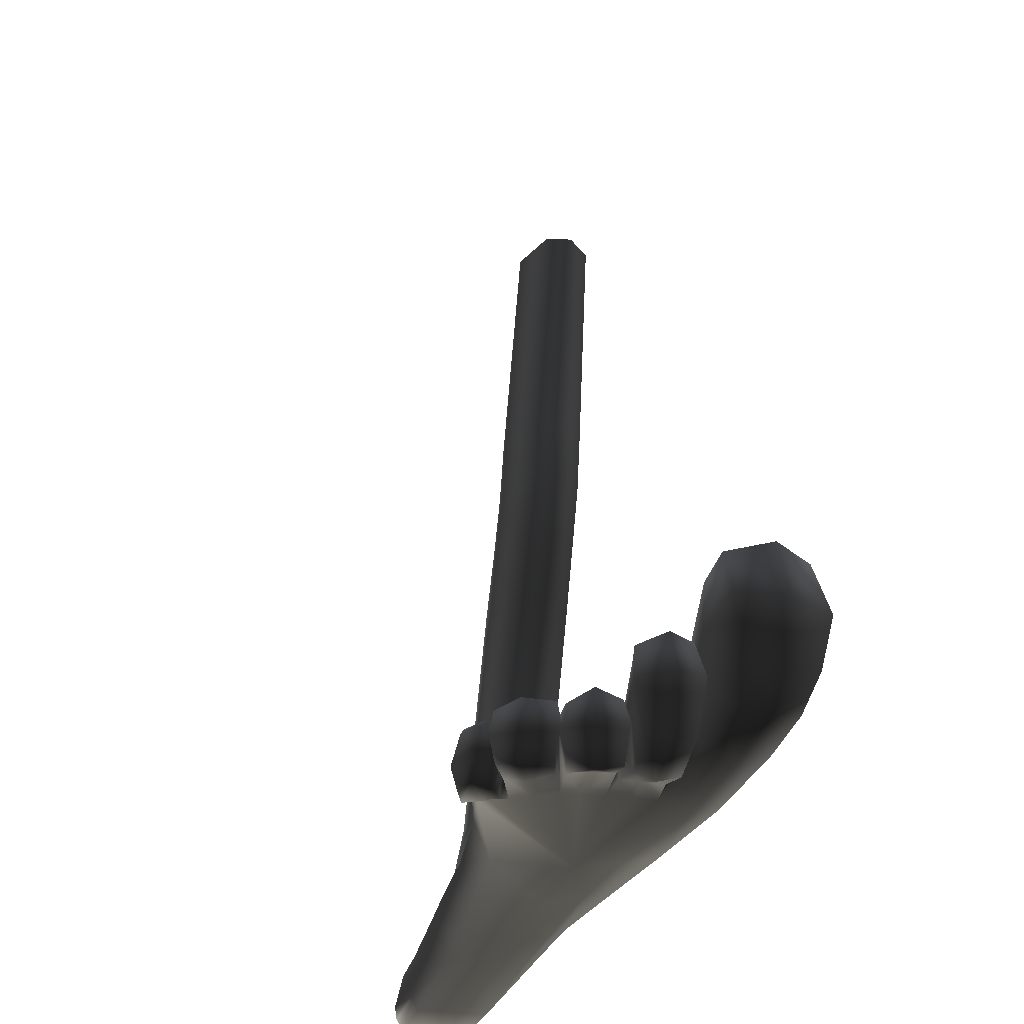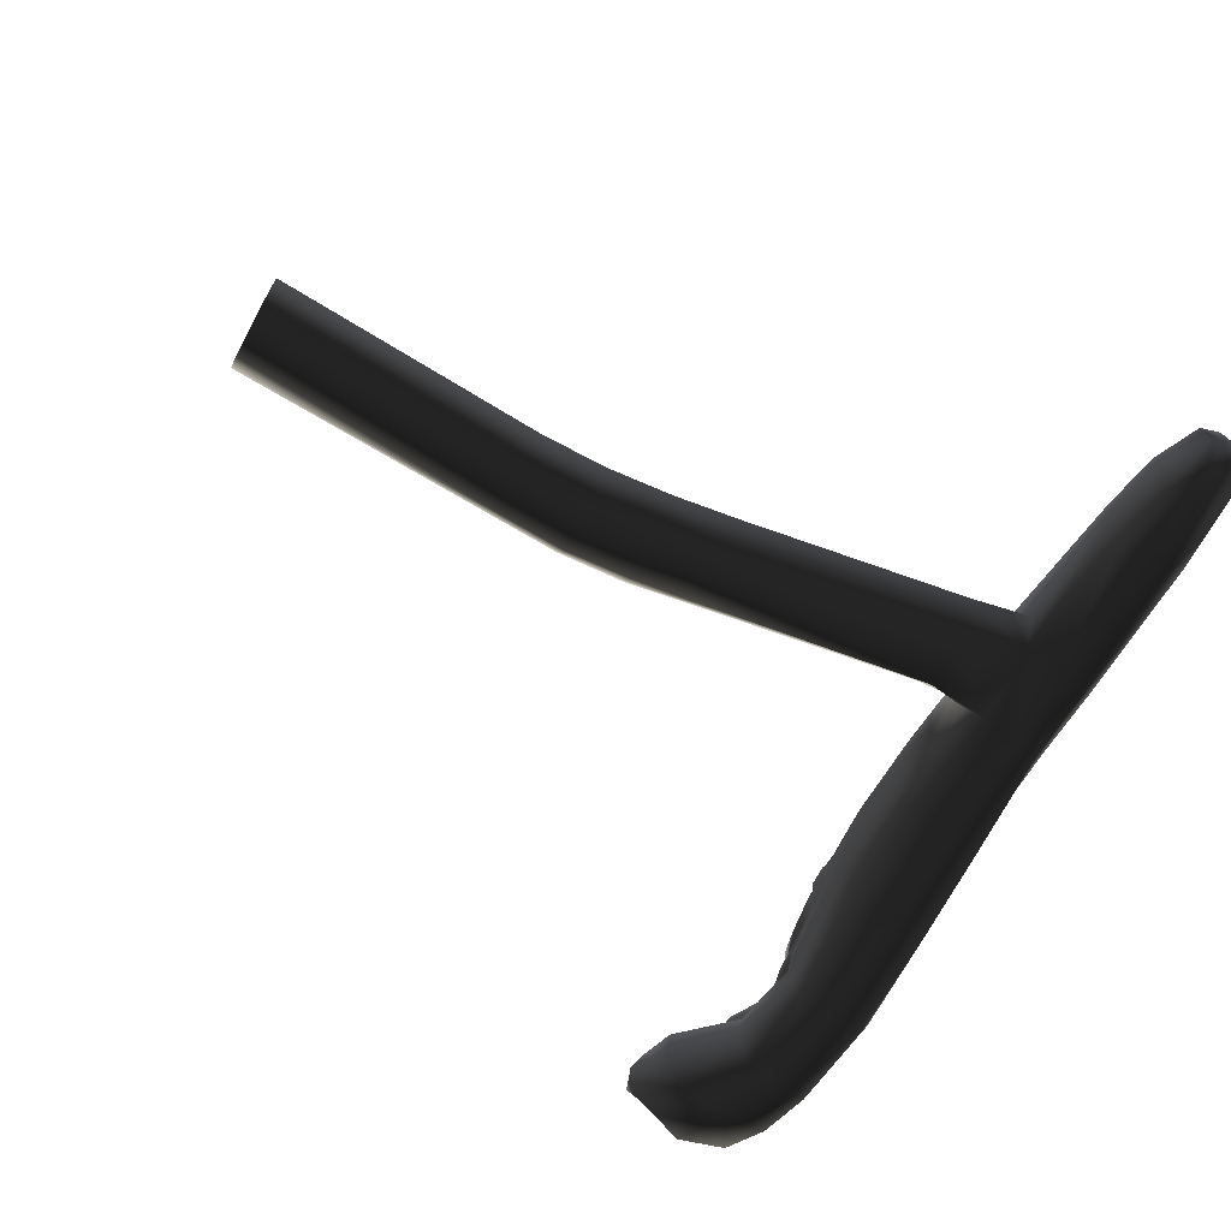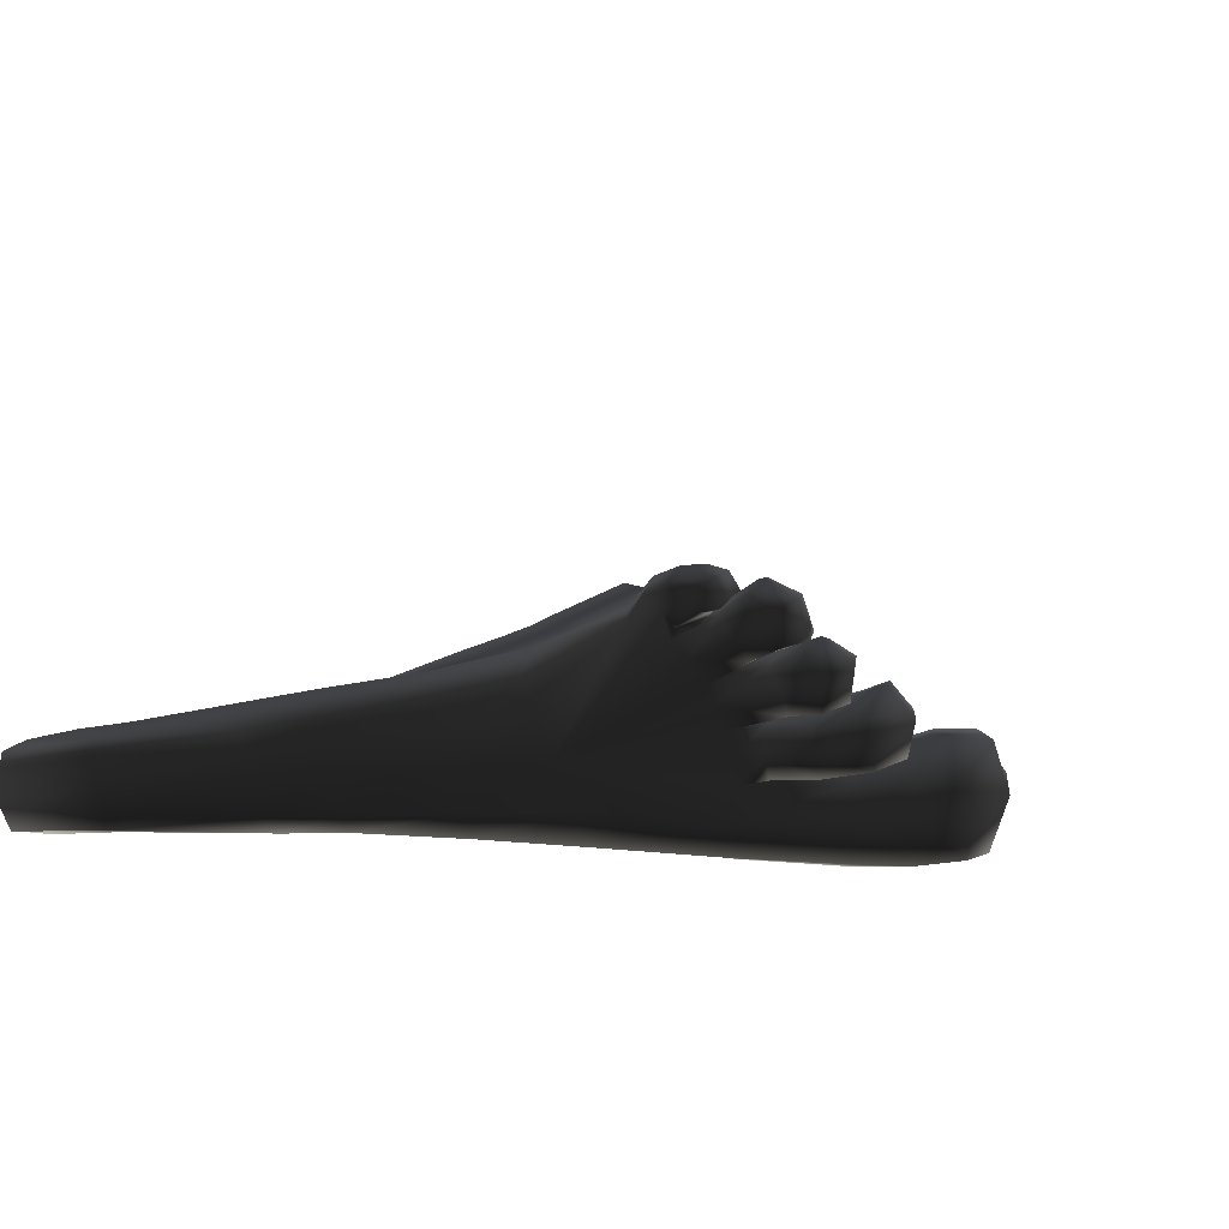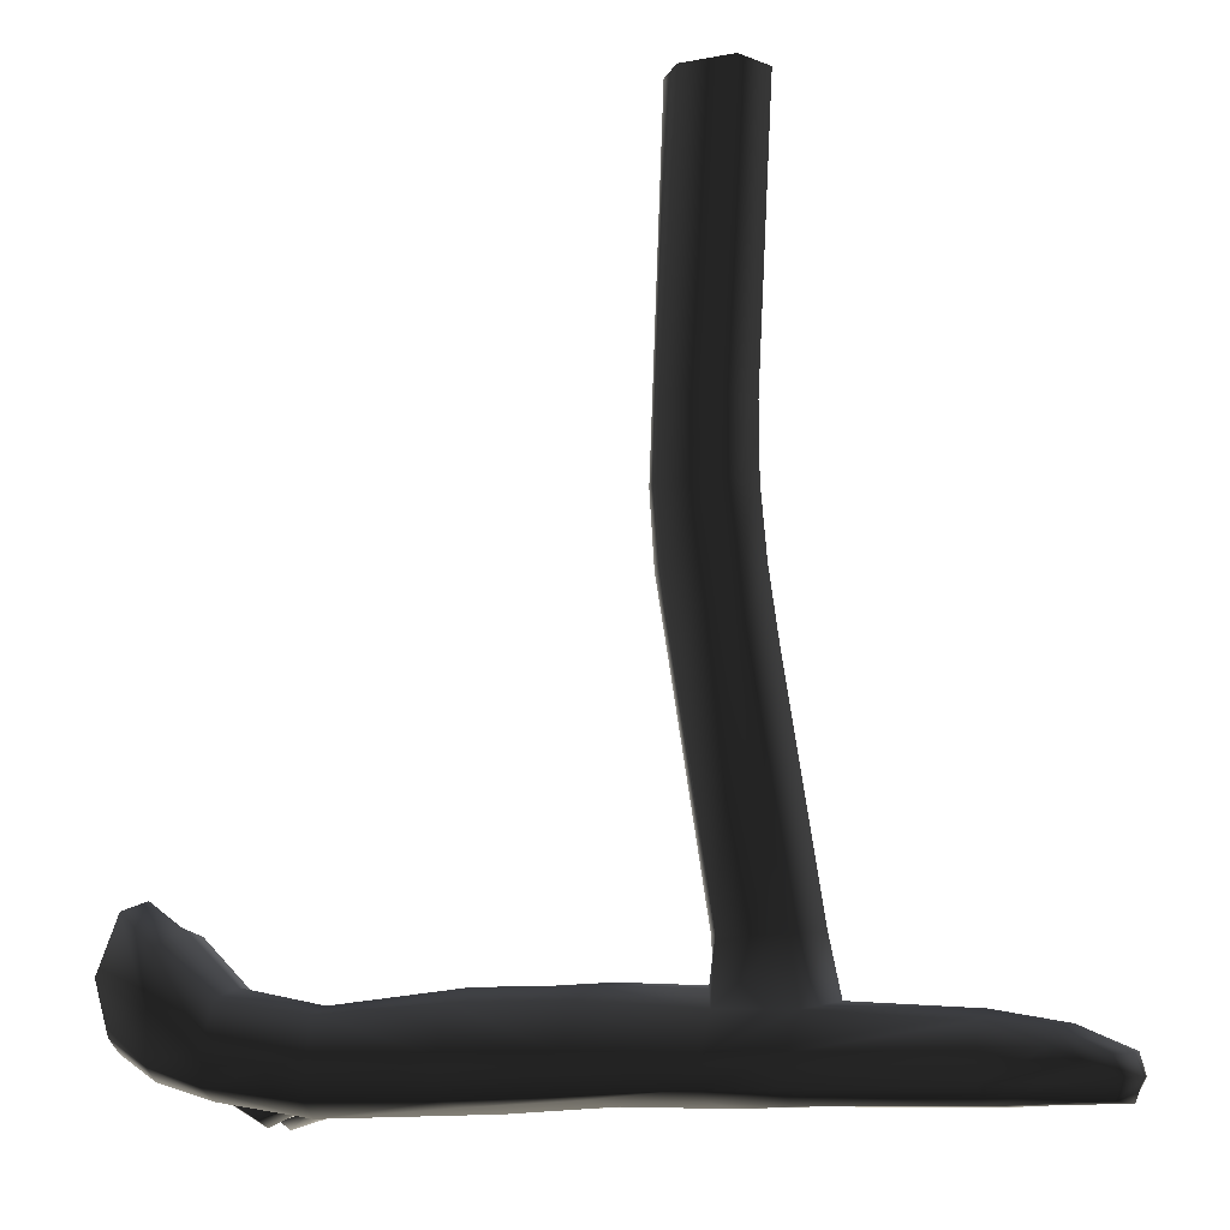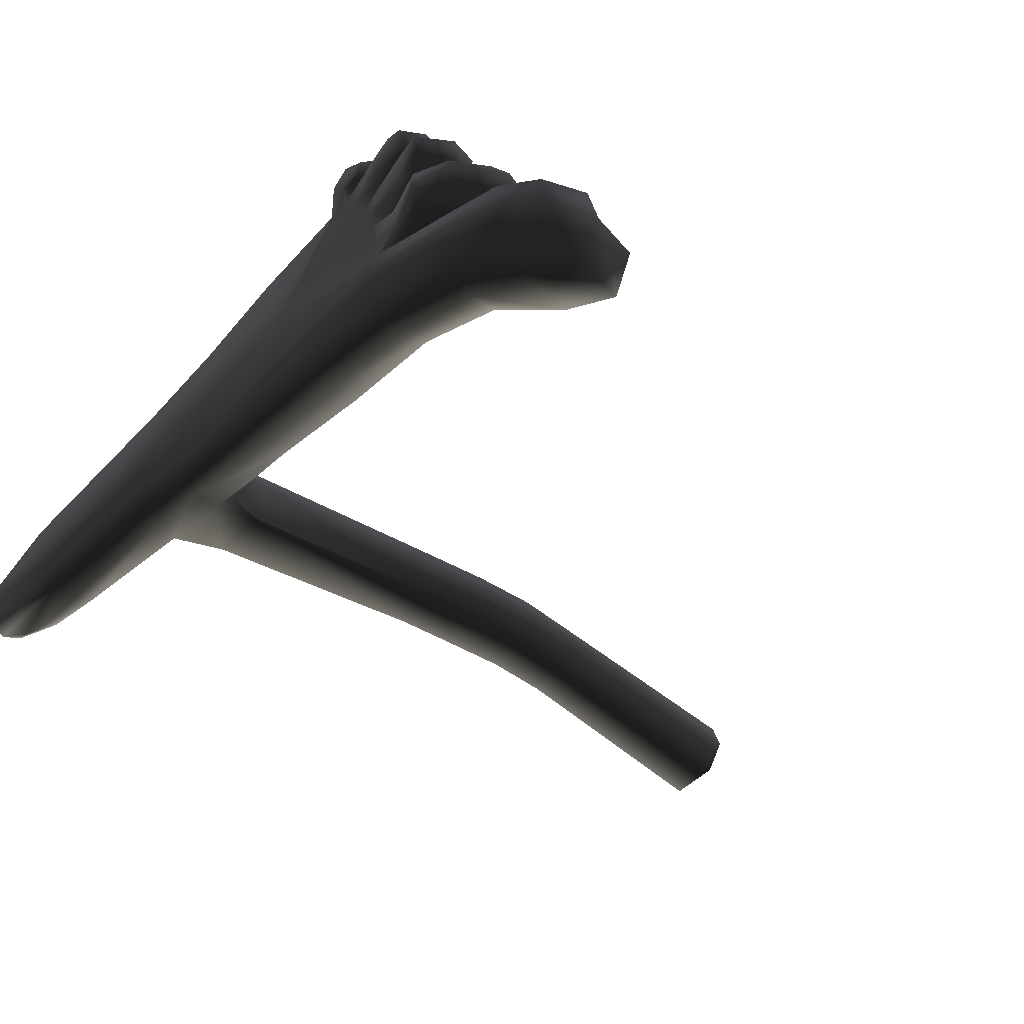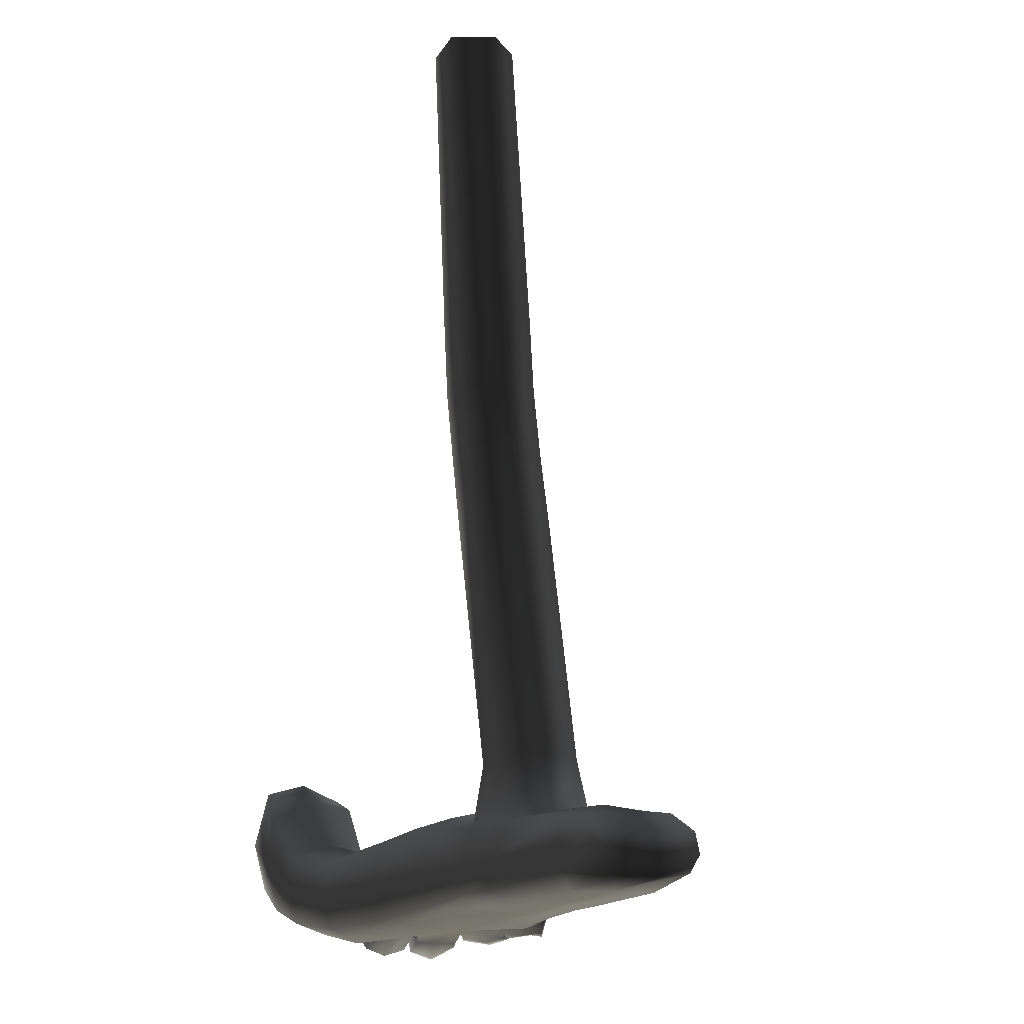
<metadata>
{"format":"obj","ext":"obj","renderer":"f3d","projection":"perspective","resolution":1024,"background":"white","views":[{"elev":-30.5,"azim":64.7,"up":"+Y"},{"elev":-70.9,"azim":-118.6,"up":"+Z"},{"elev":14.1,"azim":19.2,"up":"+Z"},{"elev":-9.9,"azim":-163.7,"up":"+Y"},{"elev":-35.9,"azim":46.8,"up":"+Z"},{"elev":-13.8,"azim":-118.9,"up":"+Y"}]}
</metadata>
<code>
g coco_left_foot:default1
v -3.769 8.619 1.983
v -3.761 7.539 2.058
v -3.374 7.521 1.519
v -3.397 8.626 1.449
v -2.545 8.617 1.528
v -2.48 7.54 1.617
v -2.603 8.621 2.452
v -2.324 8.621 2.028
v -2.264 7.56 2.094
v -2.548 7.557 2.54
v -3.403 8.625 2.58
v -3.369 7.556 2.664
v -4.035 -0.2105 1.564
v -4.179 -0.4186 1.839
v -3.045 -0.364 1.974
v -2.994 -0.1991 1.688
v -3.479 6.491 1.586
v -3.839 6.489 2.118
v -3.455 6.497 2.732
v -2.643 6.484 2.631
v -2.544 6.482 1.692
v -2.316 6.457 2.158
v -7.47 0.4923 1.231
v -6.527 0.5932 1.349
v -6.585 0.7584 1.922
v -7.661 0.5613 1.744
v -6.704 0.6906 2.528
v -7.647 0.5535 2.328
v -3.536 0.2346 3.55
v -4.545 0.2295 3.293
v -4.387 0.8967 3.005
v -3.439 0.926 3.231
v 2.069 -0.0969 5.593
v 1.603 -0.0936 5.706
v 1.824 0.2972 5.665
v 2.112 0.3375 5.593
v -3.026 0.1949 1.572
v -3.142 0.7828 1.748
v -4.309 0.762 1.647
v -4.128 0.2295 1.555
v -4.726 0.8829 2.208
v -6.585 0.2996 2.754
v -7.444 0.3525 2.554
v -6.722 -0.4256 1.966
v -8.37 -0.3909 1.625
v -8.335 -0.2964 2.167
v -6.886 -0.4256 2.521
v -6.579 -0.4256 1.397
v -8.18 -0.3685 1.175
v 2.303 0.9066 2.504
v 2.343 0.856 3.02
v 0.2755 1.13 2.532
v 2.26 0.8762 3.354
v 2.185 0.7081 3.658
v 0.0511 1.134 3.14
v 2.304 0.7766 2.014
v 0.4198 0.9103 2.026
v 0.5132 0.2432 1.802
v 2.285 0.212 1.797
v -1.165 -0.2949 1.839
v -1.335 -0.3388 2.199
v 0.2933 -0.4229 2.438
v 0.5343 -0.3522 1.937
v -1.991 -0.4019 3.706
v -3.447 -0.398 3.313
v -2.095 0.206 3.901
v 5.62 1.285 2.684
v 5.376 1.312 3.404
v 4.993 2.104 3.294
v 5.396 2.196 2.705
v 3.758 0.4174 1.798
v 3.672 0.9626 1.914
v 3.874 -0.1696 2.042
v 2.405 -0.3567 2.013
v 2.466 -0.5713 2.546
v 3.902 -0.3493 2.613
v 3.832 -0.1679 3.079
v 2.445 -0.4205 2.99
v 2.409 0.2365 3.115
v 3.772 0.6232 3.212
v 3.576 1.073 3.114
v 3.601 1.169 2.552
v 4.656 0.1024 2.014
v 4.588 0.8389 1.802
v 4.673 0.0699 3.222
v 4.797 -0.0868 2.647
v 4.624 1.125 3.431
v 4.455 1.903 3.285
v 4.498 1.667 1.805
v 4.447 1.978 2.582
v -8.145 0.1854 1.12
v -8.357 0.2011 1.639
v -8.485 -0.0868 1.606
v -8.278 -0.0935 1.085
v -8.449 -0.0635 2.244
v -4.55 -0.4185 3.033
v 2.277 -0.0926 5.225
v 1.887 -0.4277 5.197
v 1.821 -0.3804 5.504
v -7.389 0.257 1.114
v -6.542 0.274 1.253
v -1.991 0.858 3.583
v 5.376 1.288 1.878
v 5.228 0.498 2.024
v 5.373 0.3017 2.681
v 5.093 2.172 1.994
v 5.241 0.4612 3.222
v 4.549 0.4539 3.837
v 4.172 0.4223 4.244
v 4.087 0.9348 4.17
v 4.361 1.105 3.783
v 3.977 -0.3009 4.018
v 4.226 -0.3468 3.754
v 3.876 -0.1023 4.65
v 3.444 -0.0993 4.953
v 3.457 0.248 4.835
v 3.784 0.3669 4.61
v 3.615 -0.7255 4.517
v 3.353 -0.5249 4.828
v 3.124 -0.0635 5.401
v 2.616 -0.0363 5.603
v 2.621 0.3301 5.542
v 3.062 0.3832 5.348
v 2.555 -0.3987 5.485
v 2.95 -0.4848 5.332
v 2.811 -0.3732 3.42
v 2.884 -0.3774 3.102
v 2.398 -0.4131 3.317
v 2.762 -0.3693 3.753
v 2.272 -0.4062 3.693
v 2.237 0.2365 3.701
v 2.795 0.1694 3.775
v 2.981 0.4977 3.777
v 3.013 0.5935 3.467
v 3.047 0.6222 3.138
v 2.856 0.2491 3.164
v 3.466 -0.5853 3.904
v 3.556 -0.6943 3.587
v 3.81 0.3338 4.117
v 3.824 0.8286 4.069
v 3.97 1.022 3.295
v 3.985 1.076 3.687
v 3.86 0.4337 3.259
v 3.585 -0.5773 3.248
v 4.968 2.357 2.614
v 3.08 0.0317 3.889
v 3.18 0.5198 4.014
v 3.143 -0.4818 3.988
v 2.142 -0.3989 4.028
v 3.048 -0.4864 4.301
v 2.935 0.0317 4.717
v 2.871 -0.4907 4.605
v 2.048 -0.3922 4.271
v 2.053 0.2365 4.332
v 2.934 0.4844 4.623
v 1.899 0.6755 4.271
v 3.033 0.5924 4.341
v 2.028 0.7648 3.965
v 3.822 -0.0603 4.107
v 3.754 0.2821 4.174
v 3.608 -0.6041 4.107
v 2.695 0.5654 4.662
v 2.672 0.1116 4.596
v 2.621 -0.4093 4.629
v 1.814 -0.3903 4.577
v 2.39 -0.4854 4.946
v 2.203 -0.4199 5.198
v 1.579 -0.3837 4.818
v 1.758 0.1322 4.869
v 2.071 0.0545 5.197
v 2.164 0.4888 5.162
v 1.51 0.7102 4.728
v 1.72 0.7835 4.509
v 2.466 0.5801 4.943
v 1.477 0.5697 5.46
v 1.061 0.5915 5.042
v 1.274 0.7308 4.868
v 1.757 0.6266 5.251
v 1.957 0.513 5.035
v 1.962 0.0036 5.11
v 1.654 -0.4589 4.994
v 1.472 -0.4169 5.152
v 1.297 -0.3256 4.962
v 1.201 0.0544 5.511
v 1.187 -0.3907 5.355
v 0.9312 -0.2042 4.999
v 0.8244 0.16 5.053
v -0.3893 -0.4436 4.187
v -0.5292 0.1877 4.392
v -0.4636 0.7841 4.223
v -2.994 1.107 2.53
v -3.053 1.033 2
v -1.444 1.114 2.279
v -1.577 1.182 2.846
v -4.155 1.694 1.771
v -4.536 1.749 2.265
v -4.215 1.718 2.899
v -3.315 1.743 2.95
v -0.2499 1.059 3.78
v -1.79 1.132 3.274
v -3.225 1.079 2.982
v -2.959 1.777 2.493
v -2.796 5.359 2.706
v -2.463 5.405 2.236
v 2.288 0.2796 5.359
v 1.508 -0.4206 5.548
v 3.236 0.3443 4.893
v 3.276 -0.0121 4.85
v 3.1 -0.419 4.875
v 4.335 1.018 3.401
v 4.444 0.5001 3.29
v 4.184 -0.2493 3.312
v -6.862 -0.2166 2.628
v -4.353 -0.4185 2.381
v -6.532 -0.1683 1.291
v -0.0016 -0.5095 3.051
v -3.223 -0.4458 2.585
v -1.628 -0.4151 2.825
v -1.282 0.9268 2.01
v -3.98 5.421 2.152
v -3.565 5.416 1.629
v -3.626 5.384 2.784
v -3.763 12.97 0.9927
v -4.083 12.97 1.586
v -2.924 12.97 1.14
v -2.772 12.96 2.009
v -2.612 12.96 1.604
v -3.626 12.97 2.142
v -1.178 0.2569 1.732
v -8.367 0.2377 2.23
v -8.084 0.0196 2.428
v -7.826 0.1038 1.021
v -3.167 1.697 1.904
v -2.674 5.377 1.742
g coco_left_foot:polySurface7 coco_left_foot:polySurface9 coco_left_foot:polySurface10 polySurface1
f 1 2 3 4
f 5 4 3 6
f 7 8 9 10
f 11 7 10 12
f 11 12 2 1
f 13 14 15 16
f 17 3 2 18
f 18 2 12 19
f 20 19 12 10
f 21 22 9 6
f 21 6 3 17
f 23 24 25 26
f 26 25 27 28
f 29 30 31 32
f 33 34 35 36
f 37 38 39 40
f 25 24 39 41
f 27 25 41 31
f 27 42 43 28
f 44 45 46 47
f 44 48 49 45
f 50 51 52
f 53 54 55
f 56 57 58 59
f 60 61 62 63
f 64 65 29 66
f 67 68 69 70
f 71 72 56 59
f 73 74 75 76
f 77 78 79 80
f 81 51 50 82
f 71 73 83 84
f 76 77 85 86
f 87 80 81 88
f 82 72 89 90
f 91 92 93 94
f 46 45 93 95
f 30 29 65 96
f 33 97 98 99
f 40 13 16 37
f 100 101 24 23
f 74 59 58 63
f 102 66 29 32
f 67 103 104 105
f 73 71 59 74
f 80 79 51 81
f 84 103 106 89
f 87 68 107 85
f 108 109 110 111
f 112 109 108 113
f 114 115 116 117
f 118 119 115 114
f 120 121 122 123
f 124 121 120 125
f 126 127 78 128
f 129 130 131 132
f 133 132 131 54
f 133 54 53 134
f 135 51 79 136
f 127 136 79 78
f 126 129 137 138
f 137 129 132 139
f 139 132 133 140
f 134 135 141 142
f 135 136 143 141
f 136 127 144 143
f 67 70 106 103
f 77 76 75 78
f 82 50 56 72
f 86 105 104 83
f 90 145 69 88
f 67 105 107 68
f 84 83 104 103
f 86 85 107 105
f 68 87 88 69
f 90 89 106 145
f 71 84 89 72
f 80 87 85 77
f 76 86 83 73
f 82 90 88 81
f 146 147 54 131
f 148 146 131 130
f 148 130 149 150
f 151 152 153 154
f 155 151 154 156
f 157 155 156 158
f 159 160 147 146
f 161 159 146 148
f 118 161 148 150
f 115 119 152 151
f 116 115 151 155
f 117 116 155 157
f 162 156 154 163
f 163 154 153 164
f 164 153 165 166
f 167 168 169 170
f 171 170 169 172
f 171 172 173 174
f 175 176 177 178
f 179 172 169 180
f 181 180 169 168
f 182 181 168 183
f 184 185 186 187
f 175 184 187 176
f 186 188 189 187
f 189 190 176 187
f 191 192 193 194
f 69 145 70
f 70 145 106
f 39 195 196 41
f 41 196 197 31
f 197 198 32 31
f 192 233 233 38
f 38 233 195 39
f 158 156 199
f 55 54 158 199
f 194 55 199 200
f 191 201 198 202
f 202 198 203 204
f 36 178 179 205
f 205 179 180 97
f 180 181 98 97
f 99 182 185 206
f 185 184 34 206
f 184 175 35 34
f 207 162 163 208
f 163 164 209 208
f 166 167 124 125
f 124 167 170 121
f 170 171 122 121
f 174 162 207 123
f 108 111 210 211
f 212 113 108 211
f 129 126 128 130
f 134 53 51 135
f 138 113 212 144
f 142 111 110 140
f 188 64 66 189
f 66 102 190 189
f 193 52 55 194
f 200 201 191 194
f 27 31 30 42
f 96 47 213
f 214 44 47 96
f 13 215 48 14
f 13 40 101 215
f 24 101 40 39
f 159 114 117 160
f 161 118 114 159
f 152 150 149 153
f 147 157 158 54
f 118 150 152 119
f 160 117 157 147
f 120 123 207 208
f 209 125 120 208
f 167 166 165 168
f 162 174 173 156
f 166 125 209 164
f 174 123 122 171
f 97 33 36 205
f 33 99 206 34
f 178 177 172 179
f 185 182 183 186
f 178 36 35 175
f 182 99 98 181
f 138 137 112 113
f 112 137 139 109
f 109 139 140 110
f 142 141 210 111
f 141 143 211 210
f 143 144 212 211
f 126 138 144 127
f 134 142 140 133
f 128 216 130
f 214 96 65 217
f 188 216 218 64
f 168 165 216 183
f 173 172 190
f 177 176 190
f 173 190 199
f 102 200 199 190
f 193 192 38 219
f 52 193 219 57
f 50 52 57 56
f 18 220 221 17
f 196 220 222 197
f 198 197 222 203
f 202 204 234 233
f 233 233 234
f 17 221 234 21
f 22 20 10 9
f 1 4 223 224
f 4 5 225 223
f 8 7 226 227
f 7 11 228 226
f 228 11 1 224
f 5 8 227 225
f 5 6 9 8
f 219 38 37 229
f 229 37 16 60
f 57 219 229 58
f 58 229 60 63
f 16 15 61 60
f 64 218 217 65
f 75 74 63 62
f 216 188 186 183
f 216 165 153
f 128 78 216
f 216 153 149
f 216 149 130
f 53 55 52 51
f 199 156 173
f 190 172 177
f 93 45 49 94
f 94 49 48 215
f 92 230 95 93
f 46 95 213 47
f 42 30 96 213
f 95 230 231 213
f 48 44 214 14
f 14 214 217 15
f 15 217 218 61
f 61 218 216 62
f 216 78 75 62
f 215 101 100 232
f 23 91 232 100
f 23 26 92 91
f 94 215 232 91
f 26 28 230 92
f 28 43 231 230
f 231 43 42 213
f 20 22 204 203
f 220 196 195 221
f 220 18 19 222
f 19 20 203 222
f 22 21 234 204
f 221 195 233 234
f 102 32 201 200
f 201 32 198
f 191 202 233 192

</code>
